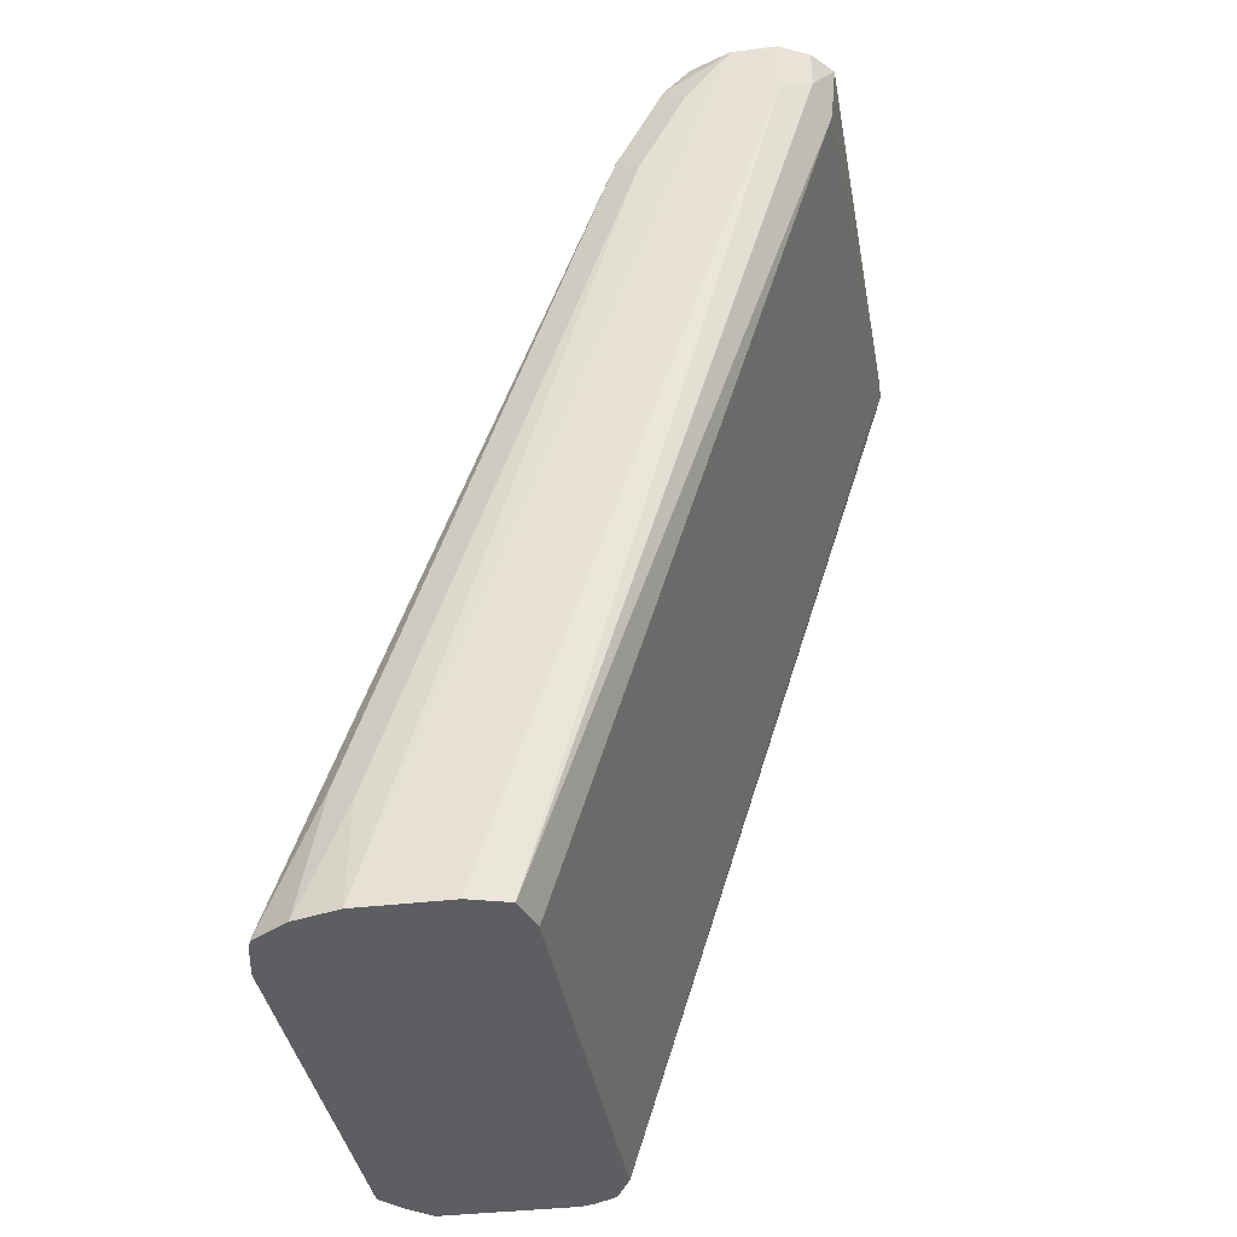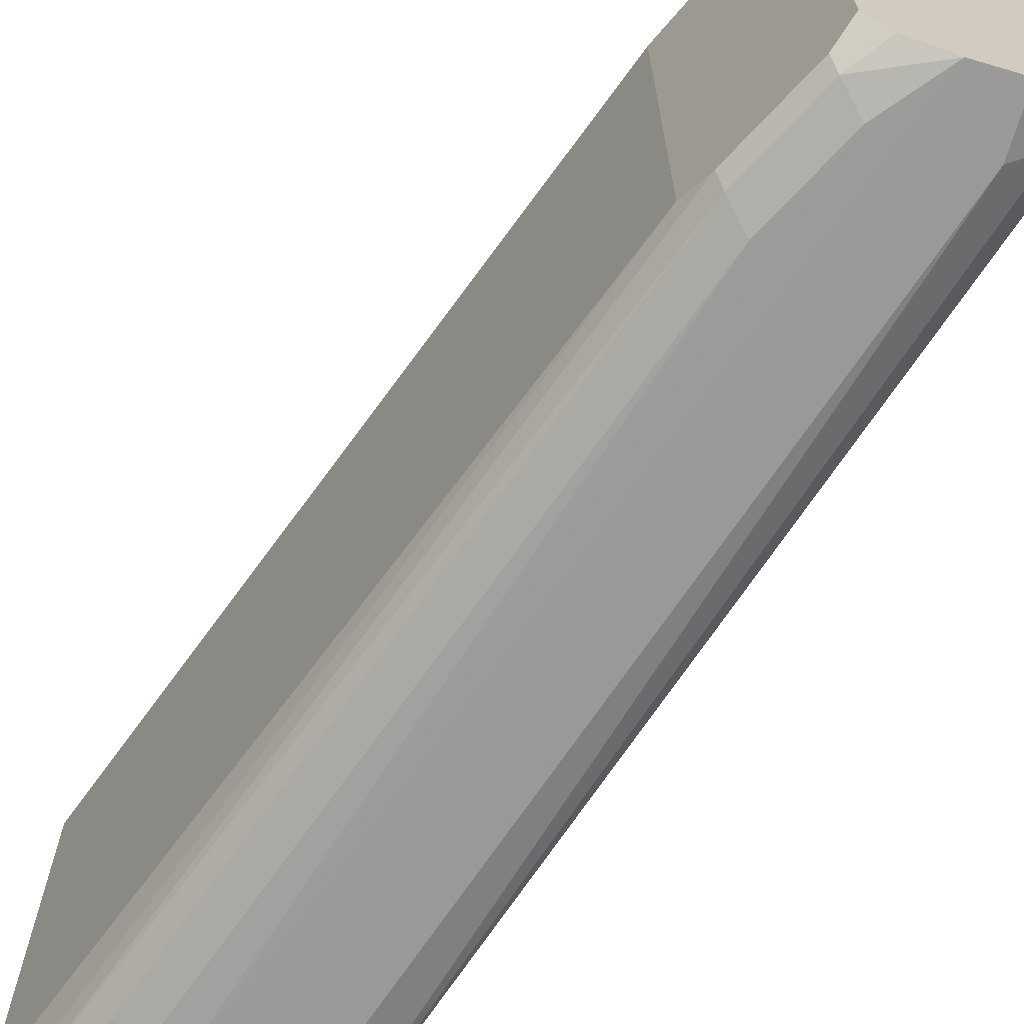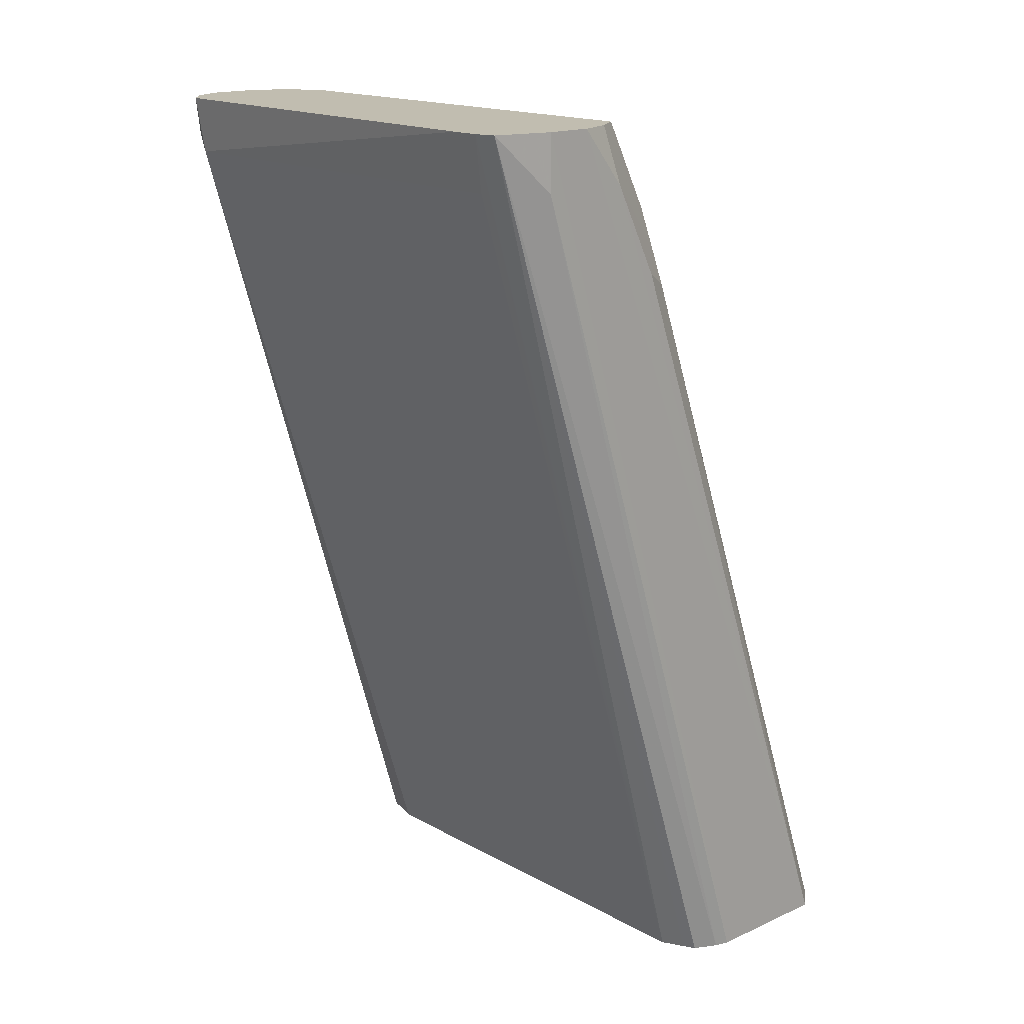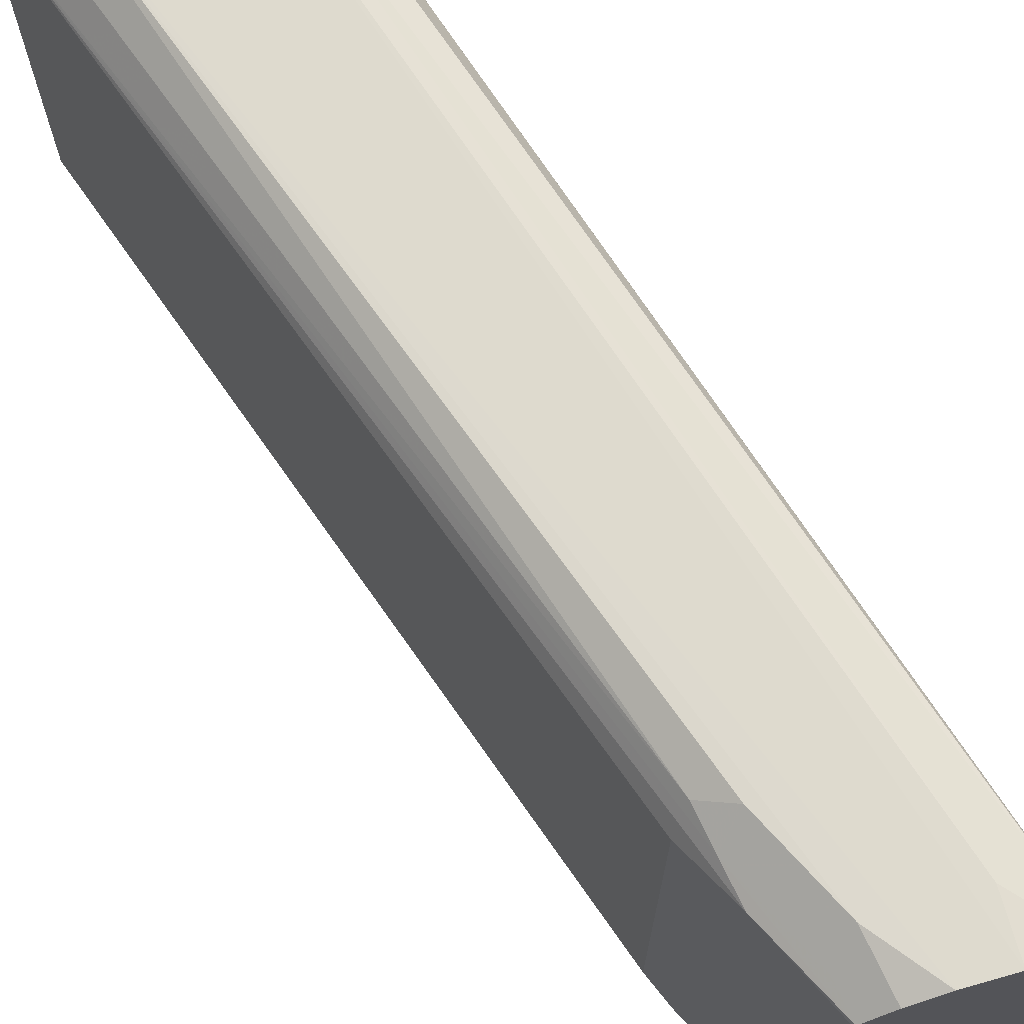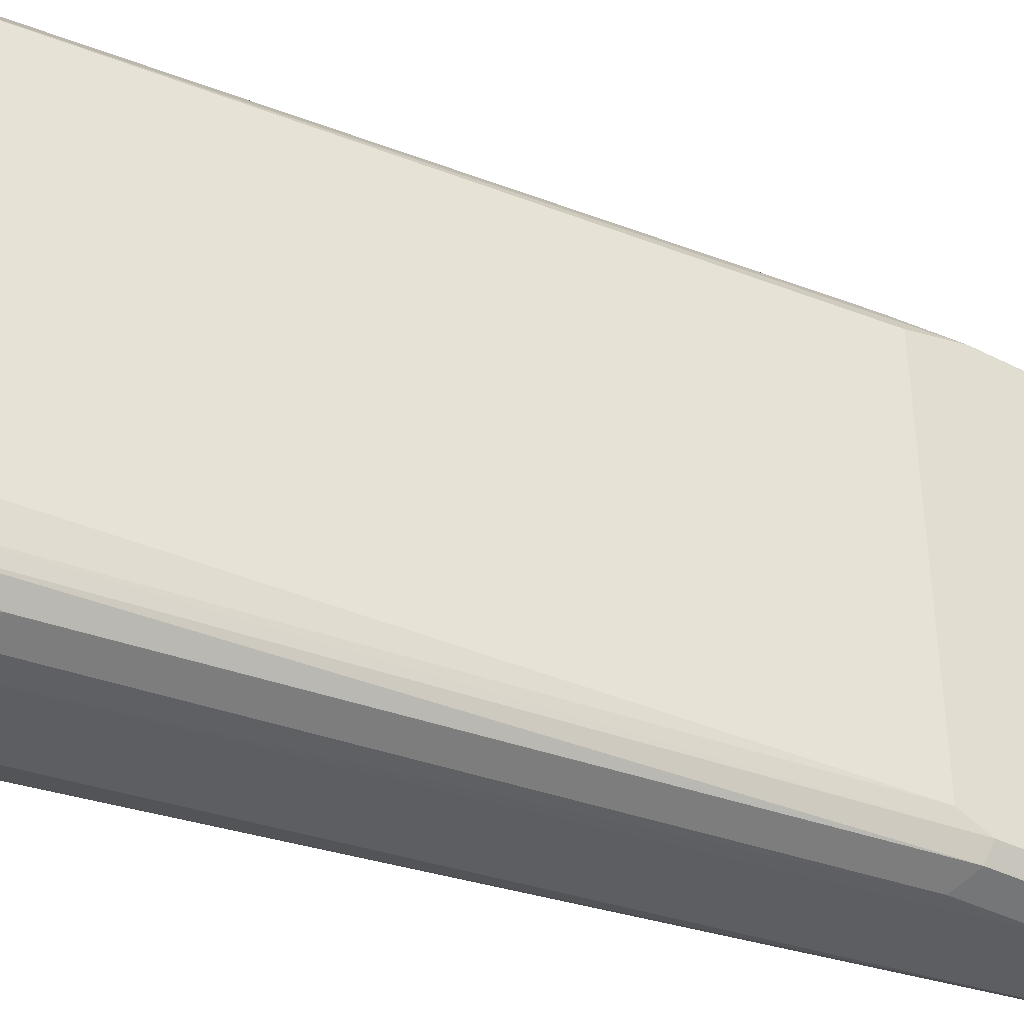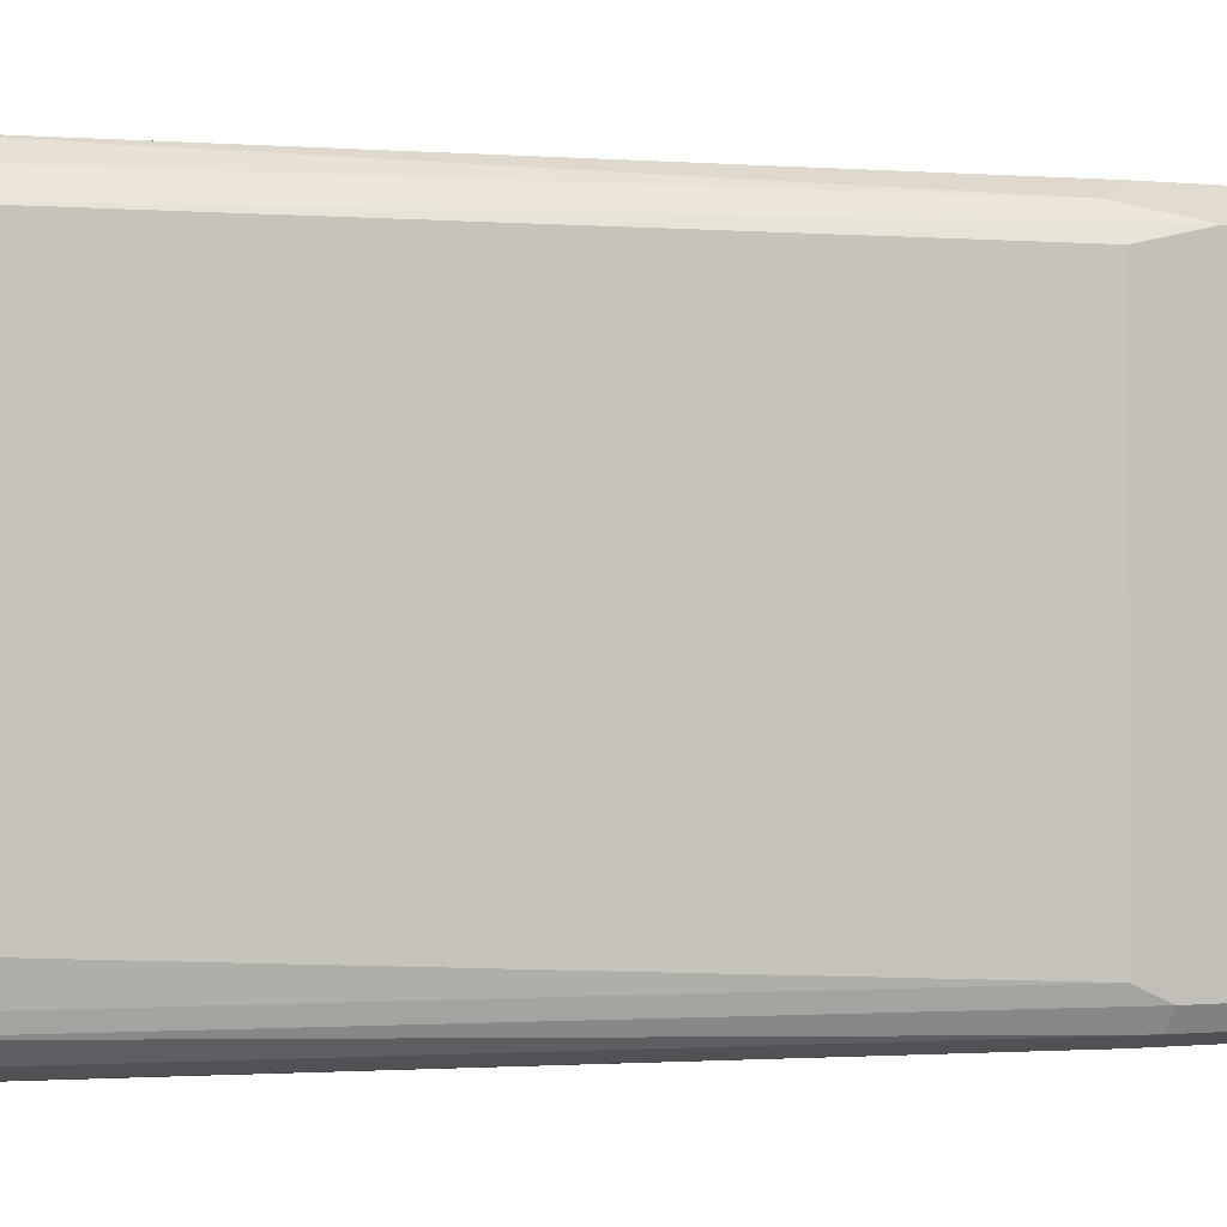
<metadata>
{"format":"obj","ext":"obj","renderer":"f3d","projection":"perspective","resolution":1024,"background":"white","views":[{"elev":-37.5,"azim":8.9,"up":"+Z"},{"elev":-69.1,"azim":-16.4,"up":"+Y"},{"elev":16.7,"azim":137.9,"up":"+Z"},{"elev":71.0,"azim":-15.8,"up":"+Y"},{"elev":-38.9,"azim":-96.0,"up":"+Y"},{"elev":-0.4,"azim":-85.8,"up":"+Y"}]}
</metadata>
<code>
v -0.1395 0.05631 -0.2051
v -0.1118 0.05631 -0.2051
v -0.1445 0.0521 -0.2051
v -0.08936 0.05237 -0.04932
v -0.08319 0.05546 -0.04623
v -0.07396 0.05546 -0.02774
v -0.06471 0.05546 -0.01614
v -0.109 0.05546 -0.2051
v -0.05547 0.05546 -0.01614
v -0.05547 0.05546 -0.02774
v -0.1487 0.04706 -0.2051
v -0.08782 0.05084 -0.0416
v -0.07858 0.05084 -0.02311
v -0.07163 0.05314 -0.01614
v -0.08782 0.05314 -0.1525
v -0.1043 0.05312 -0.2051
v -0.04388 0.05258 -0.01614
v -0.1487 -0.03866 -0.2051
v -0.09244 0.04621 -0.04623
v -0.08628 0.0493 -0.03391
v -0.07719 0.04944 -0.01614
v -0.1031 0.05069 -0.2051
v -0.04273 0.04856 -0.01614
v -0.1008 0.04621 -0.2051
v -0.1471 -0.04621 -0.2051
v -0.09244 -0.04621 -0.04623
v -0.08012 0.04313 -0.02158
v -0.0774 0.04856 -0.01614
v -0.04273 0.04273 -0.01614
v -0.04622 0.04621 -0.02774
v -0.08319 0.04621 -0.1479
v -0.1008 -0.04621 -0.2051
v -0.1462 -0.04905 -0.2051
v -0.08936 -0.0493 -0.04007
v -0.08012 -0.0493 -0.02158
v -0.0774 -0.04386 -0.01614
v -0.04505 -0.04739 -0.01614
v -0.04622 -0.04621 -0.02774
v -0.08319 -0.04621 -0.1479
v -0.1031 -0.05404 -0.2051
v -0.1386 -0.05378 -0.2051
v -0.134 -0.05314 -0.1802
v -0.08782 -0.05314 -0.0416
v -0.07858 -0.05314 -0.02311
v -0.07317 -0.05209 -0.01614
v -0.0493 -0.05237 -0.01614
v -0.0493 -0.05237 -0.02467
v -0.1109 -0.05631 -0.2051
v -0.05547 -0.05546 -0.02774
v -0.1294 -0.05631 -0.2051
v -0.1294 -0.05546 -0.1849
v -0.1202 -0.05546 -0.1571
v -0.08319 -0.05546 -0.04623
v -0.07396 -0.05546 -0.02774
v -0.1109 -0.05546 -0.1294
v -0.06471 -0.05546 -0.01614
v -0.05078 -0.05311 -0.01614
v -0.05547 -0.05546 -0.01614
f 26 34 35
f 27 35 36
f 27 36 28
f 29 37 38
f 30 38 39
f 32 39 40
f 33 41 42
f 33 42 43
f 33 43 34
f 34 43 35
f 30 39 31
f 25 34 26
f 23 29 38
f 24 39 32
f 24 31 39
f 23 31 24
f 23 30 31
f 23 38 30
f 20 28 21
f 19 28 20
f 19 27 28
f 19 35 27
f 19 26 35
f 35 44 45
f 25 33 34
f 35 45 36
f 44 54 56
f 37 46 47
f 18 25 26
f 50 55 52
f 50 53 55
f 50 54 53
f 50 56 54
f 49 57 58
f 48 56 50
f 48 58 56
f 48 49 58
f 47 57 49
f 46 57 47
f 44 56 45
f 43 55 53
f 43 52 55
f 43 54 44
f 50 52 51
f 42 52 43
f 42 51 52
f 41 51 42
f 41 50 51
f 40 49 48
f 40 47 49
f 38 40 39
f 38 47 40
f 37 47 38
f 35 43 44
f 17 24 22
f 43 53 54
f 16 17 22
f 4 11 12
f 4 12 5
f 3 11 4
f 2 10 8
f 2 9 10
f 1 9 2
f 1 7 9
f 1 6 7
f 1 5 6
f 1 4 5
f 1 3 4
f 1 11 3
f 1 18 11
f 1 25 18
f 1 33 25
f 1 41 33
f 1 48 50
f 1 40 48
f 1 32 40
f 1 24 32
f 1 22 24
f 1 16 22
f 1 8 16
f 1 2 8
f 17 23 24
f 5 12 6
f 6 13 14
f 1 50 41
f 6 12 13
f 6 14 7
f 15 17 16
f 13 21 14
f 12 21 13
f 12 20 21
f 11 19 20
f 11 26 19
f 11 18 26
f 9 17 10
f 8 17 15
f 8 10 17
f 8 15 16
f 11 20 12
f 7 23 17
f 7 14 21
f 7 17 9
f 7 21 28
f 7 28 36
f 7 45 56
f 7 56 58
f 7 36 45
f 7 57 46
f 7 46 37
f 7 37 29
f 7 29 23
f 7 58 57

</code>
